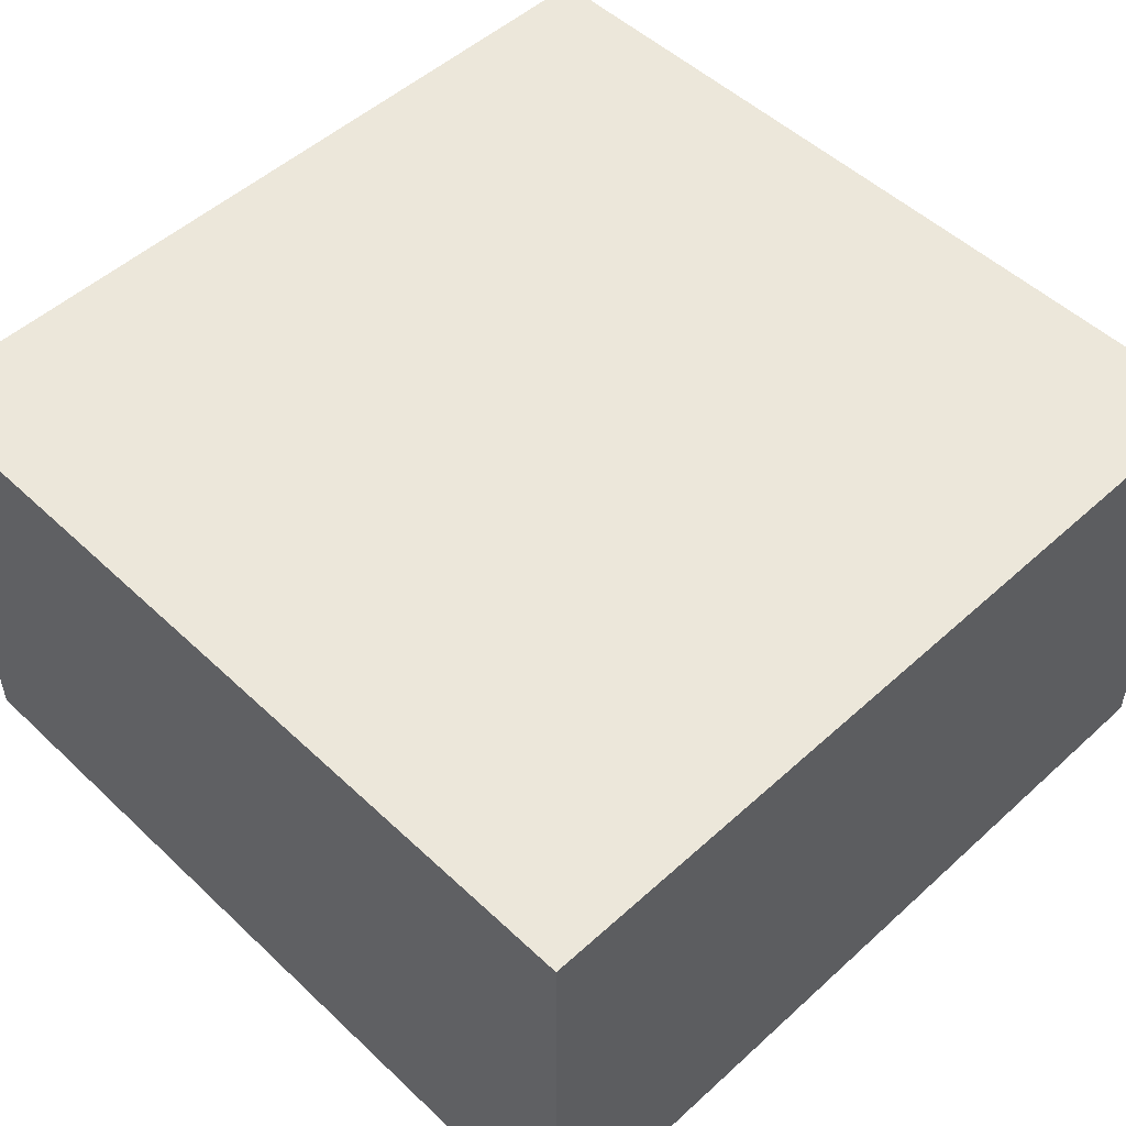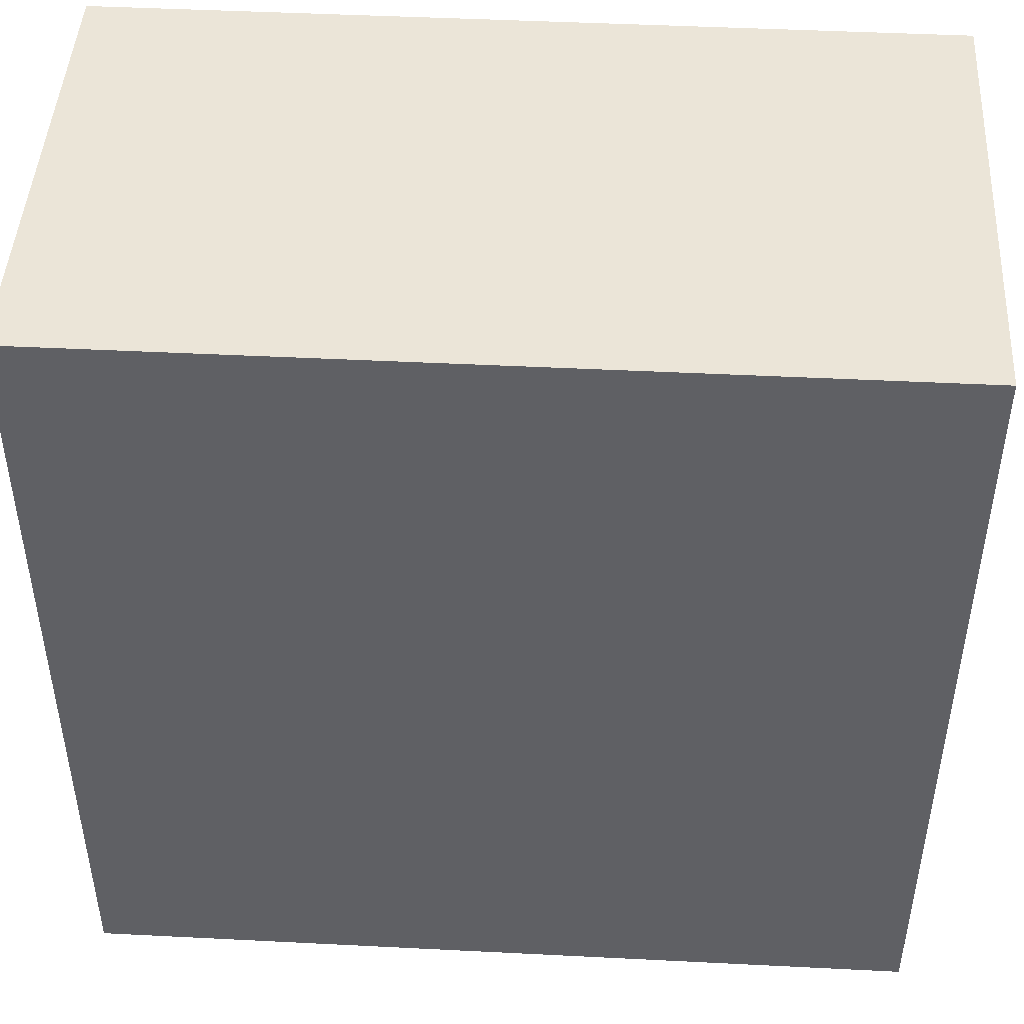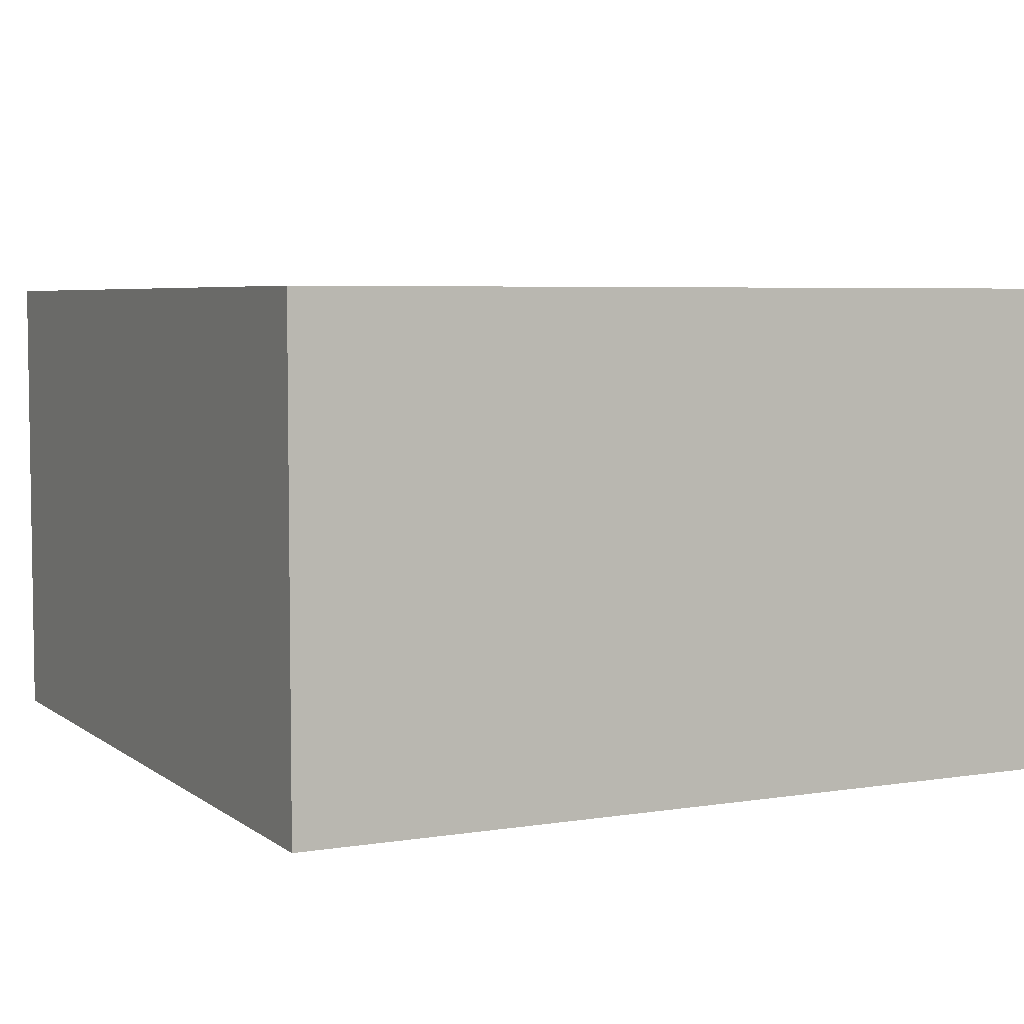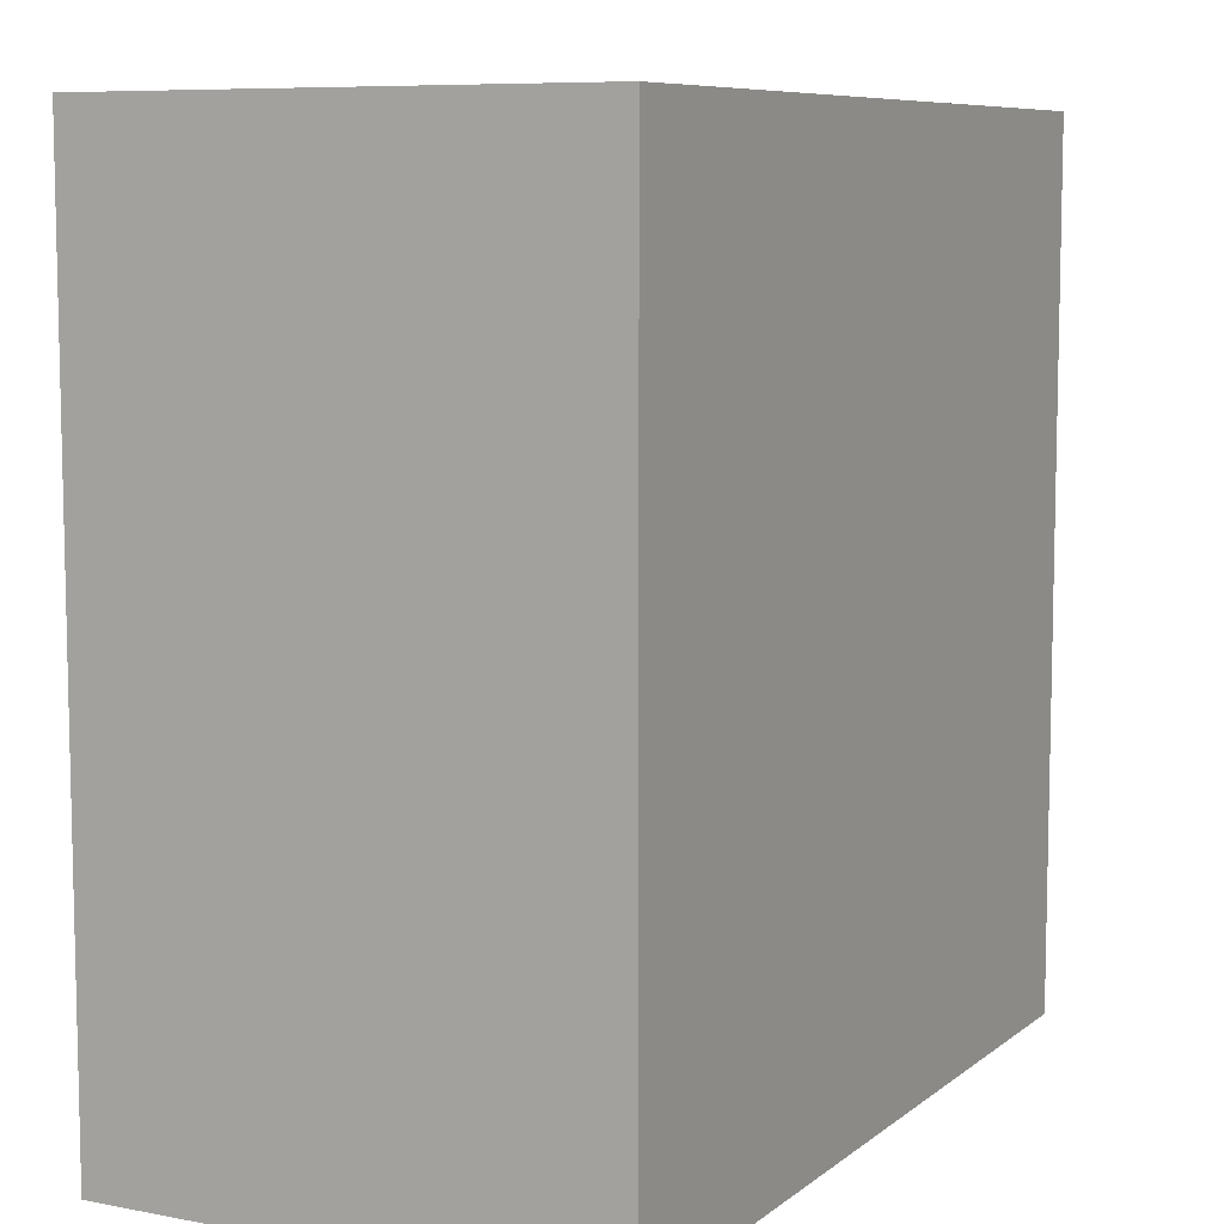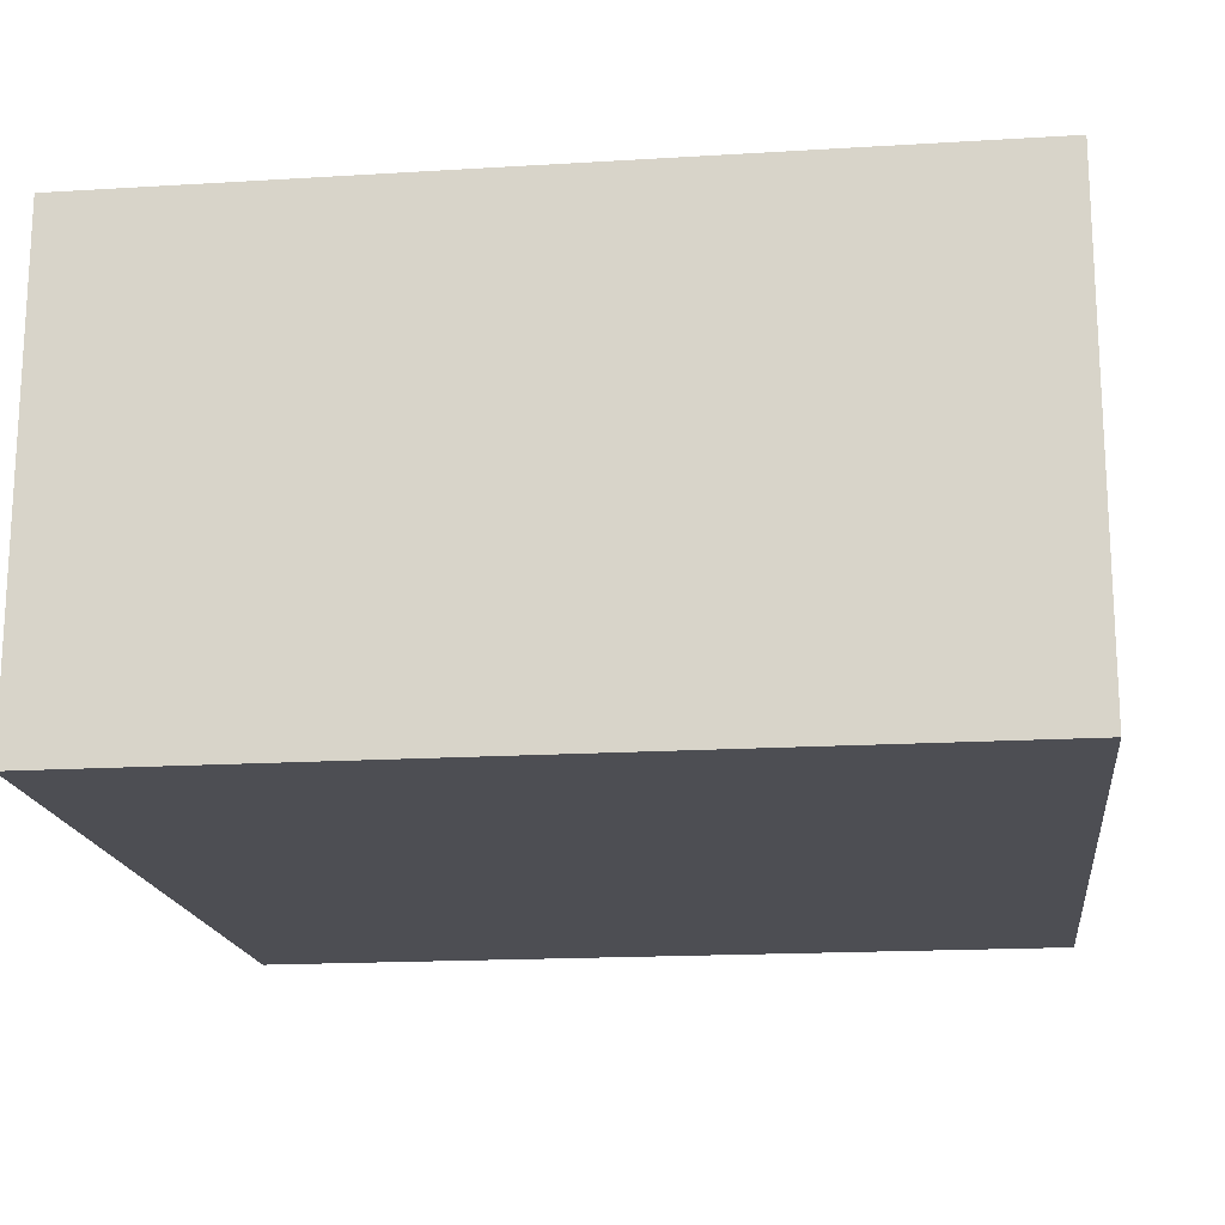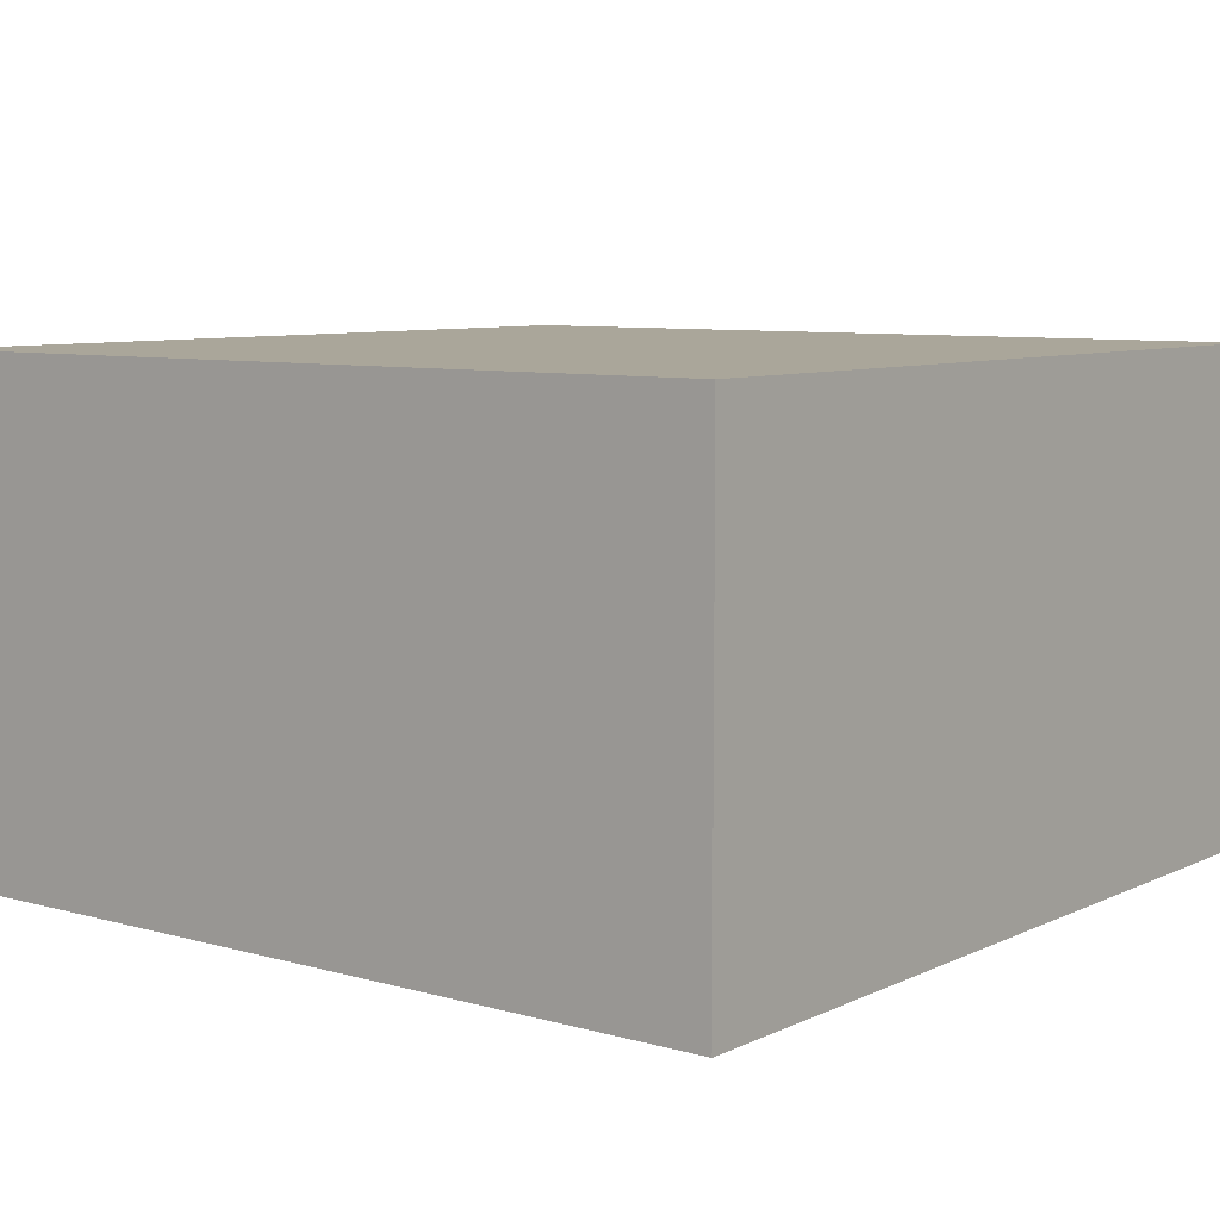
<metadata>
{"format":"obj","ext":"obj","renderer":"f3d","projection":"perspective","resolution":1024,"background":"white","views":[{"elev":51.4,"azim":-134.5,"up":"+Y"},{"elev":46.0,"azim":-176.7,"up":"+Z"},{"elev":5.2,"azim":153.4,"up":"+Y"},{"elev":8.1,"azim":117.7,"up":"+Z"},{"elev":-17.4,"azim":6.9,"up":"+Y"},{"elev":7.8,"azim":38.0,"up":"+Y"}]}
</metadata>
<code>
o
v -4.8 -4.8 4.8
v -4.8 -4.8 -4.8
v -4.8 0.5 4.8
v -4.8 0.5 3.3
v -4.8 0.5 3.2
v -4.8 0.5 0.4
v -4.8 0.5 0.3
v -4.8 0.5 -2.8
v -4.8 0.5 -2.9
v -4.8 0.5 -4.8
v -4.8 0.7 4.8
v -4.8 0.7 3.3
v -4.8 0.7 3.2
v -4.8 0.7 0.4
v -4.8 0.7 0.3
v -4.8 0.7 -2.8
v -4.8 0.7 -2.9
v -4.8 0.7 -4.8
v 4.8 -4.8 4.8
v 4.8 -4.8 -4.8
v 4.8 0.7 4.8
v 4.8 0.7 -4.8
v -4.8 -4.8 4.8
v -4.8 0.5 4.8
v -4.8 0.7 4.8
v -3.3 0.5 4.8
v -3.3 0.7 4.8
v -3.2 0.5 4.8
v -3.2 0.7 4.8
v -1.7 0.5 4.8
v -1.7 0.7 4.8
v 0 0.5 4.8
v 0 0.7 4.8
v 1.5 0.5 4.8
v 1.5 0.7 4.8
v 1.6 0.5 4.8
v 1.6 0.7 4.8
v 3.1 0.5 4.8
v 3.1 0.7 4.8
v 3.2 0.5 4.8
v 3.2 0.7 4.8
v 4.7 0.5 4.8
v 4.7 0.7 4.8
v 4.8 -4.8 4.8
v 4.8 0.7 4.8
v -4.8 -4.8 -4.8
v -4.8 0.5 -4.8
v -4.8 0.7 -4.8
v -3.3 0.5 -4.8
v -3.3 0.7 -4.8
v -3.2 0.5 -4.8
v -3.2 0.7 -4.8
v -1.7 0.5 -4.8
v -1.7 0.7 -4.8
v -1.6 0.5 -4.8
v -1.6 0.7 -4.8
v -0.1 0.5 -4.8
v -0.1 0.7 -4.8
v 0 0.5 -4.8
v 0 0.7 -4.8
v 1.5 0.5 -4.8
v 1.5 0.7 -4.8
v 1.6 0.5 -4.8
v 1.6 0.7 -4.8
v 3.1 0.5 -4.8
v 3.1 0.7 -4.8
v 3.2 0.5 -4.8
v 3.2 0.7 -4.8
v 4.7 0.5 -4.8
v 4.7 0.7 -4.8
v 4.8 -4.8 -4.8
v 4.8 0.7 -4.8
v -4.8 -4.8 4.8
v 4.8 -4.8 4.8
v -4.8 -4.8 -4.8
v 4.8 -4.8 -4.8
v -4.8 0.7 4.8
v -3.3 0.7 4.8
v -3.2 0.7 4.8
v -1.7 0.7 4.8
v 0 0.7 4.8
v 1.5 0.7 4.8
v 1.6 0.7 4.8
v 3.1 0.7 4.8
v 3.2 0.7 4.8
v 4.7 0.7 4.8
v 4.8 0.7 4.8
v -1.6 0.7 4.7
v -0.1 0.7 4.7
v -3.2 0.7 4.3
v -1.7 0.7 4.3
v -3.2 0.7 4.2
v -1.7 0.7 4.2
v 1.6 0.7 4.1
v 3.1 0.7 4.1
v 1.6 0.7 4
v 3.1 0.7 4
v -4.8 0.7 3.3
v -3.3 0.7 3.3
v -4.8 0.7 3.2
v -3.3 0.7 3.2
v 3.2 0.7 3
v 4.7 0.7 3
v 0 0.7 2.9
v 1.5 0.7 2.9
v 3.2 0.7 2.9
v 4.7 0.7 2.9
v 0 0.7 2.8
v 1.5 0.7 2.8
v -1.6 0.7 2.6
v -0.1 0.7 2.6
v -1.6 0.7 2.5
v -0.1 0.7 2.5
v -3.2 0.7 1.9
v -1.7 0.7 1.9
v -3.2 0.7 1.8
v -1.7 0.7 1.8
v 1.6 0.7 0.7
v 3.1 0.7 0.7
v 1.6 0.7 0.6
v 3.1 0.7 0.6
v -4.8 0.7 0.4
v -3.3 0.7 0.4
v -1.6 0.7 0.4
v -0.1 0.7 0.4
v -4.8 0.7 0.3
v -3.3 0.7 0.3
v -1.6 0.7 0.3
v -0.1 0.7 0.3
v 3.2 0.7 0.3
v 4.7 0.7 0.3
v 3.2 0.7 0.2
v 4.7 0.7 0.2
v 0 0.7 -0.1
v 1.5 0.7 -0.1
v 0 0.7 -0.2
v 1.5 0.7 -0.2
v -3.2 0.7 -1
v -1.7 0.7 -1
v -3.2 0.7 -1.1
v -1.7 0.7 -1.1
v -1.6 0.7 -2.2
v -0.1 0.7 -2.2
v 1.6 0.7 -2.2
v 3.1 0.7 -2.2
v -1.6 0.7 -2.3
v -0.1 0.7 -2.3
v 1.6 0.7 -2.3
v 3.1 0.7 -2.3
v 3.2 0.7 -2.7
v 4.7 0.7 -2.7
v -4.8 0.7 -2.8
v -3.3 0.7 -2.8
v 3.2 0.7 -2.8
v 4.7 0.7 -2.8
v -4.8 0.7 -2.9
v -3.3 0.7 -2.9
v -3.2 0.7 -3.1
v -1.7 0.7 -3.1
v -3.2 0.7 -3.2
v -1.7 0.7 -3.2
v 0 0.7 -3.3
v 1.5 0.7 -3.3
v 0 0.7 -3.4
v 1.5 0.7 -3.4
v -4.8 0.7 -4.8
v -3.3 0.7 -4.8
v -3.2 0.7 -4.8
v -1.7 0.7 -4.8
v -1.6 0.7 -4.8
v -0.1 0.7 -4.8
v 0 0.7 -4.8
v 1.5 0.7 -4.8
v 1.6 0.7 -4.8
v 3.1 0.7 -4.8
v 3.2 0.7 -4.8
v 4.7 0.7 -4.8
v 4.8 0.7 -4.8
f 3 2 1
f 4 2 3
f 5 2 4
f 6 2 5
f 7 2 6
f 8 2 7
f 9 2 8
f 10 2 9
f 11 4 3
f 12 5 4
f 12 4 11
f 13 6 5
f 13 5 12
f 14 7 6
f 14 6 13
f 15 8 7
f 15 7 14
f 16 9 8
f 16 8 15
f 17 10 9
f 17 9 16
f 18 10 17
f 19 20 21
f 21 20 22
f 26 24 23
f 26 25 24
f 27 25 26
f 28 26 23
f 28 27 26
f 29 27 28
f 30 28 23
f 30 29 28
f 31 29 30
f 32 30 23
f 32 31 30
f 33 31 32
f 34 32 23
f 34 33 32
f 35 33 34
f 36 34 23
f 36 35 34
f 37 35 36
f 38 36 23
f 38 37 36
f 39 37 38
f 40 38 23
f 40 39 38
f 41 39 40
f 42 40 23
f 42 41 40
f 43 41 42
f 44 42 23
f 44 43 42
f 45 43 44
f 46 47 49
f 47 48 49
f 49 48 50
f 46 49 51
f 49 50 51
f 51 50 52
f 46 51 53
f 51 52 53
f 53 52 54
f 46 53 55
f 53 54 55
f 55 54 56
f 46 55 57
f 55 56 57
f 57 56 58
f 46 57 59
f 57 58 59
f 59 58 60
f 46 59 61
f 59 60 61
f 61 60 62
f 46 61 63
f 61 62 63
f 63 62 64
f 46 63 65
f 63 64 65
f 65 64 66
f 46 65 67
f 65 66 67
f 67 66 68
f 46 67 69
f 67 68 69
f 69 68 70
f 46 69 71
f 69 70 71
f 71 70 72
f 75 74 73
f 76 74 75
f 80 81 88
f 88 81 89
f 78 79 90
f 79 80 90
f 80 88 91
f 90 80 91
f 78 90 92
f 90 91 92
f 91 88 93
f 92 91 93
f 82 83 94
f 83 84 94
f 84 85 95
f 94 84 95
f 82 94 96
f 94 95 96
f 95 85 97
f 96 95 97
f 77 78 98
f 78 92 99
f 98 78 99
f 98 99 100
f 99 92 101
f 100 99 101
f 97 85 102
f 85 86 102
f 86 87 103
f 102 86 103
f 89 81 104
f 81 82 104
f 82 96 105
f 104 82 105
f 97 102 106
f 102 103 106
f 103 87 107
f 106 103 107
f 104 105 108
f 89 104 108
f 105 96 109
f 108 105 109
f 88 89 110
f 93 88 110
f 89 108 111
f 110 89 111
f 93 110 112
f 110 111 112
f 111 108 113
f 112 111 113
f 101 92 114
f 92 93 114
f 93 112 115
f 114 93 115
f 101 114 116
f 114 115 116
f 115 112 117
f 116 115 117
f 109 96 118
f 96 97 118
f 97 106 119
f 118 97 119
f 109 118 120
f 118 119 120
f 119 106 121
f 120 119 121
f 100 101 122
f 101 116 123
f 122 101 123
f 117 112 124
f 112 113 124
f 113 108 125
f 124 113 125
f 122 123 126
f 123 116 127
f 126 123 127
f 117 124 128
f 124 125 128
f 125 108 129
f 128 125 129
f 106 107 130
f 121 106 130
f 107 87 131
f 130 107 131
f 121 130 132
f 130 131 132
f 131 87 133
f 132 131 133
f 108 109 134
f 129 108 134
f 109 120 135
f 134 109 135
f 129 134 136
f 134 135 136
f 135 120 137
f 136 135 137
f 127 116 138
f 116 117 138
f 117 128 139
f 138 117 139
f 127 138 140
f 138 139 140
f 139 128 141
f 140 139 141
f 128 129 142
f 141 128 142
f 129 136 143
f 142 129 143
f 137 120 144
f 120 121 144
f 121 132 145
f 144 121 145
f 141 142 146
f 142 143 146
f 143 136 147
f 146 143 147
f 137 144 148
f 144 145 148
f 145 132 149
f 148 145 149
f 132 133 150
f 149 132 150
f 133 87 151
f 150 133 151
f 126 127 152
f 127 140 153
f 152 127 153
f 149 150 154
f 150 151 154
f 151 87 155
f 154 151 155
f 152 153 156
f 153 140 157
f 156 153 157
f 140 141 158
f 157 140 158
f 141 146 159
f 158 141 159
f 157 158 160
f 158 159 160
f 159 146 161
f 160 159 161
f 147 136 162
f 136 137 162
f 137 148 163
f 162 137 163
f 147 162 164
f 162 163 164
f 163 148 165
f 164 163 165
f 156 157 166
f 157 160 167
f 166 157 167
f 160 161 168
f 167 160 168
f 161 146 169
f 168 161 169
f 146 147 170
f 169 146 170
f 147 164 171
f 170 147 171
f 164 165 172
f 171 164 172
f 165 148 173
f 172 165 173
f 148 149 174
f 173 148 174
f 149 154 175
f 174 149 175
f 154 155 176
f 175 154 176
f 155 87 177
f 176 155 177
f 177 87 178

</code>
